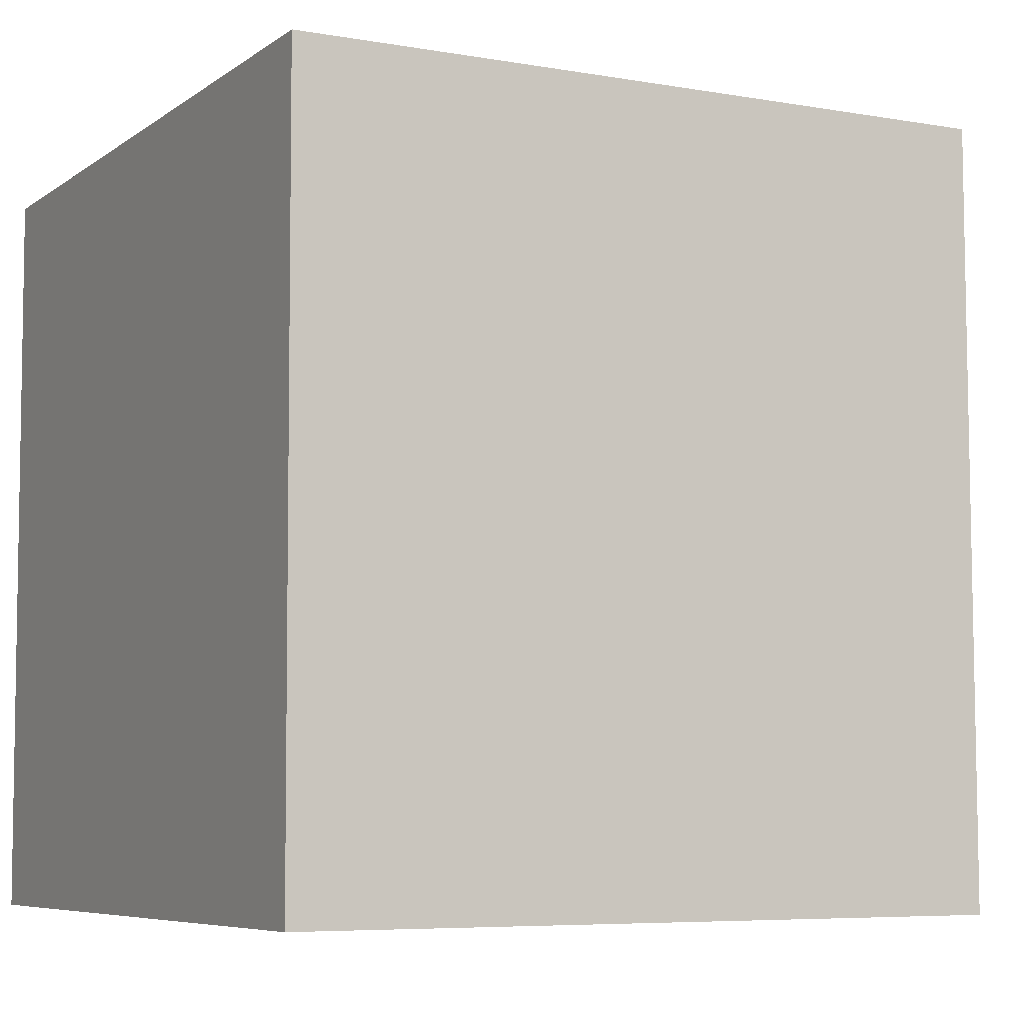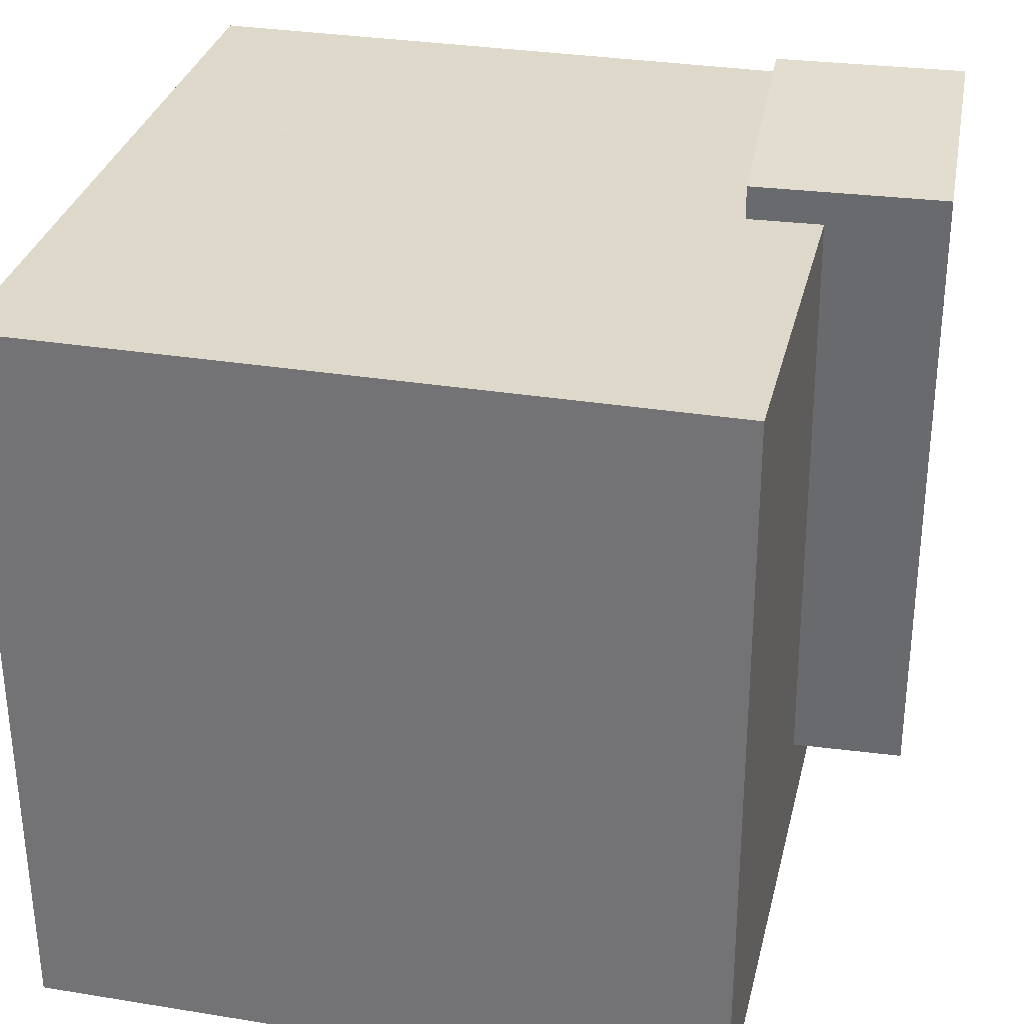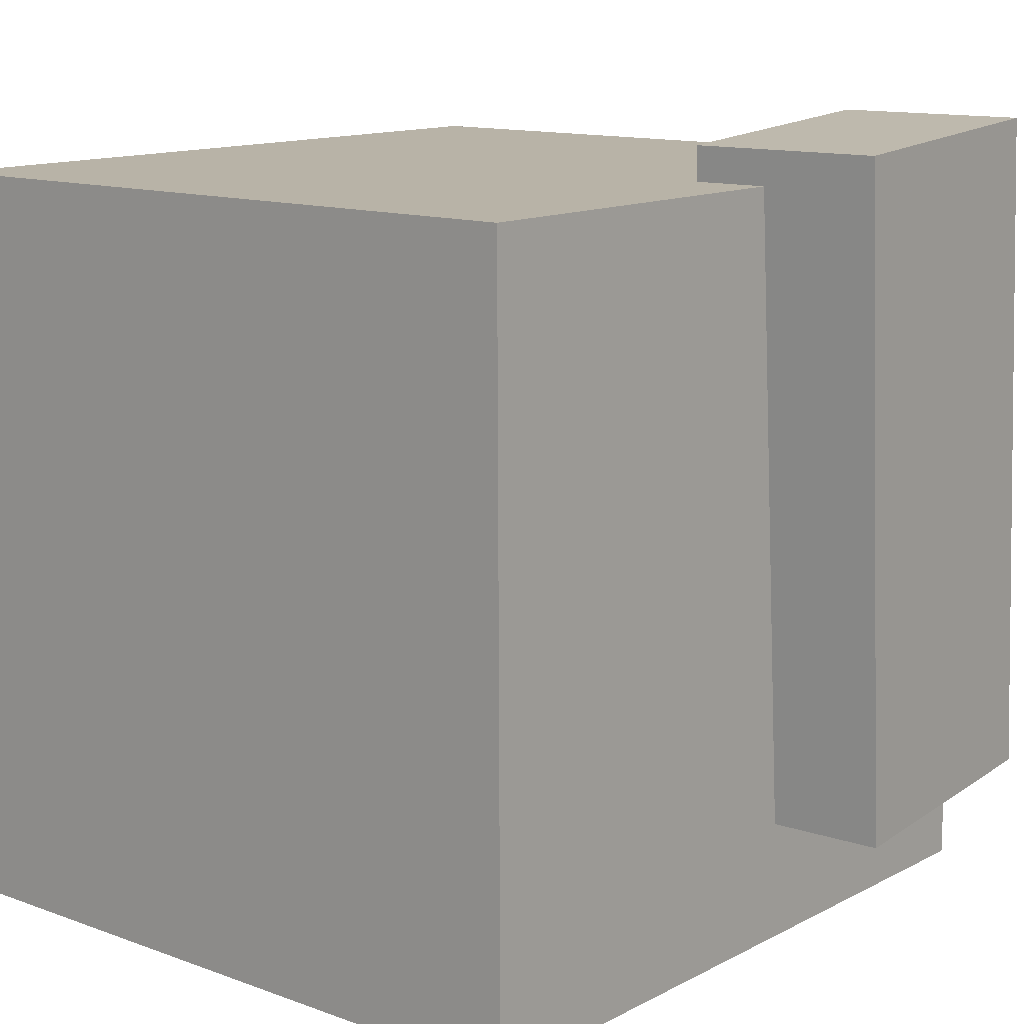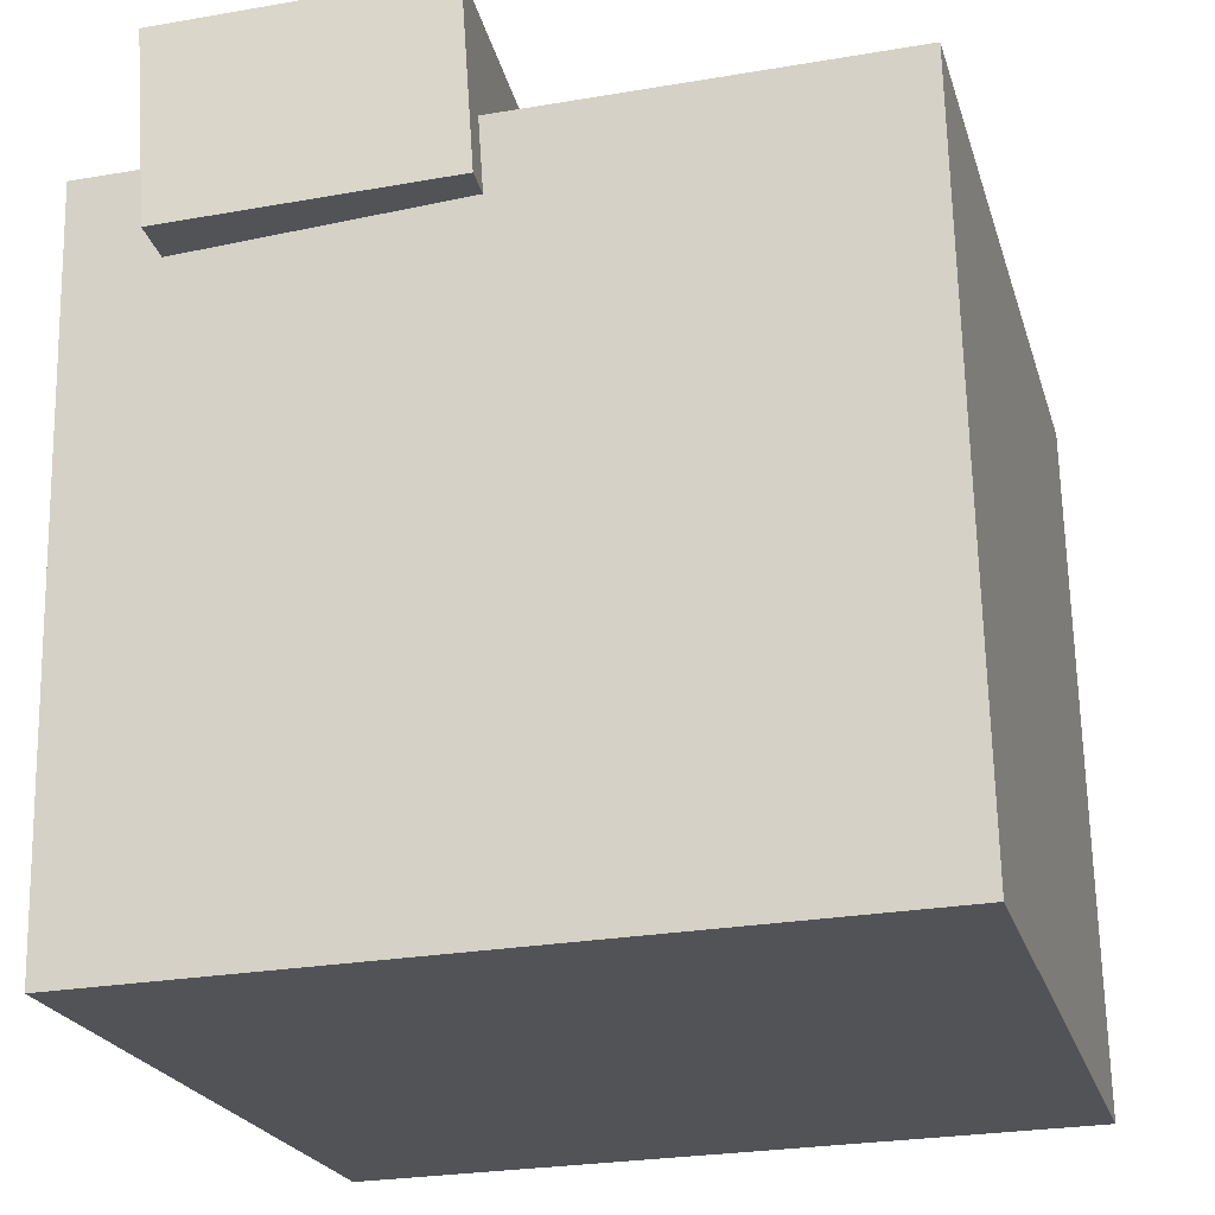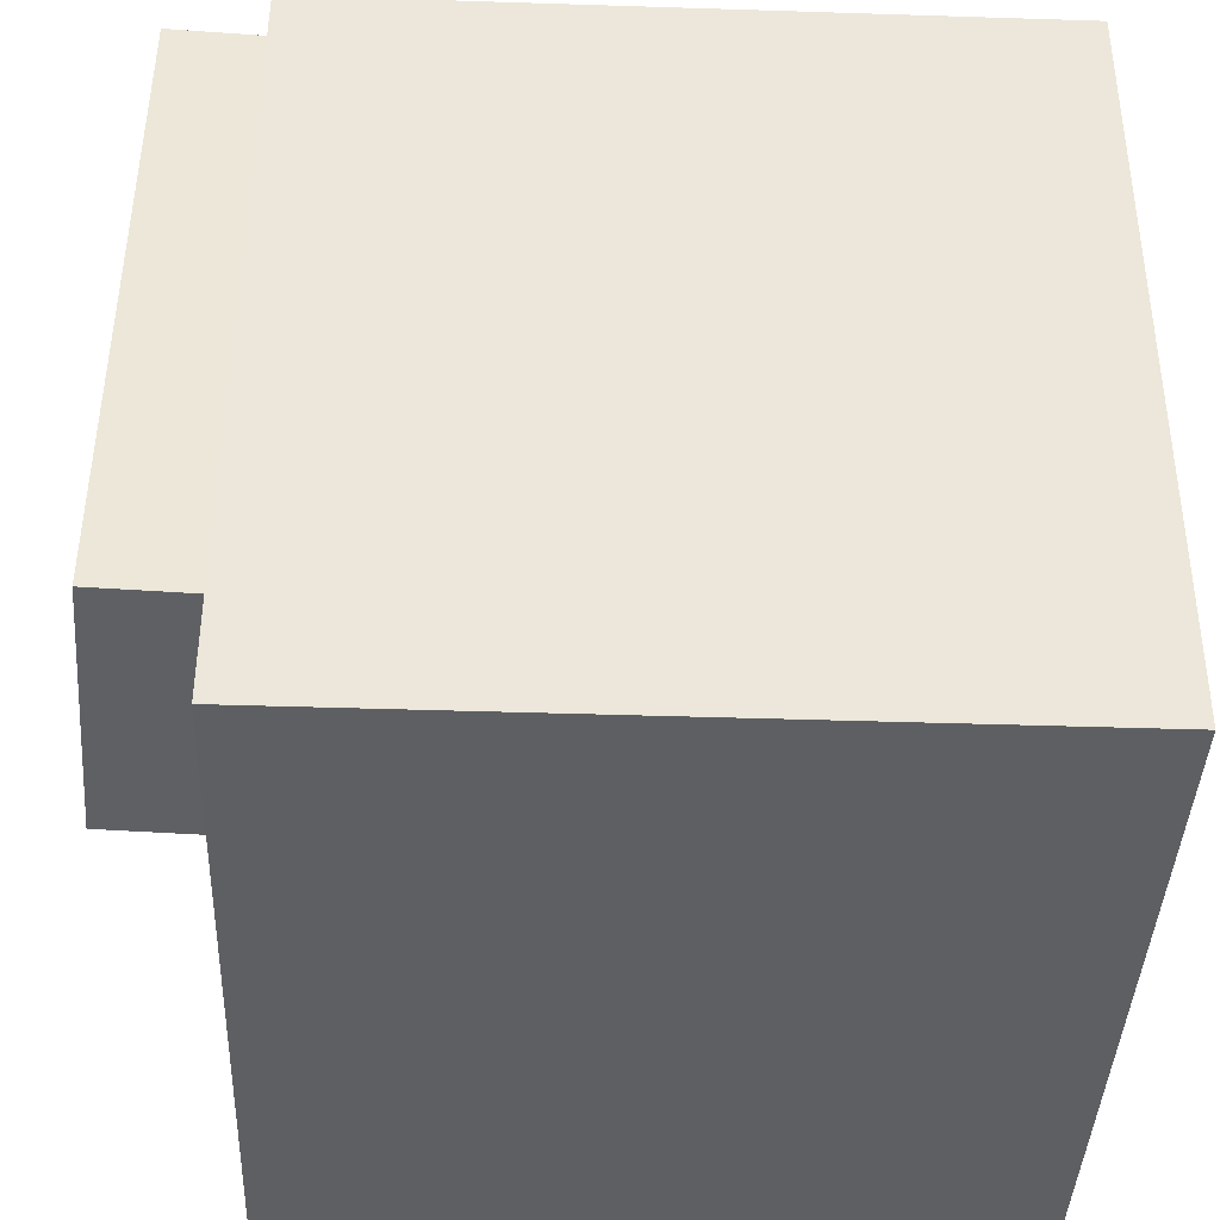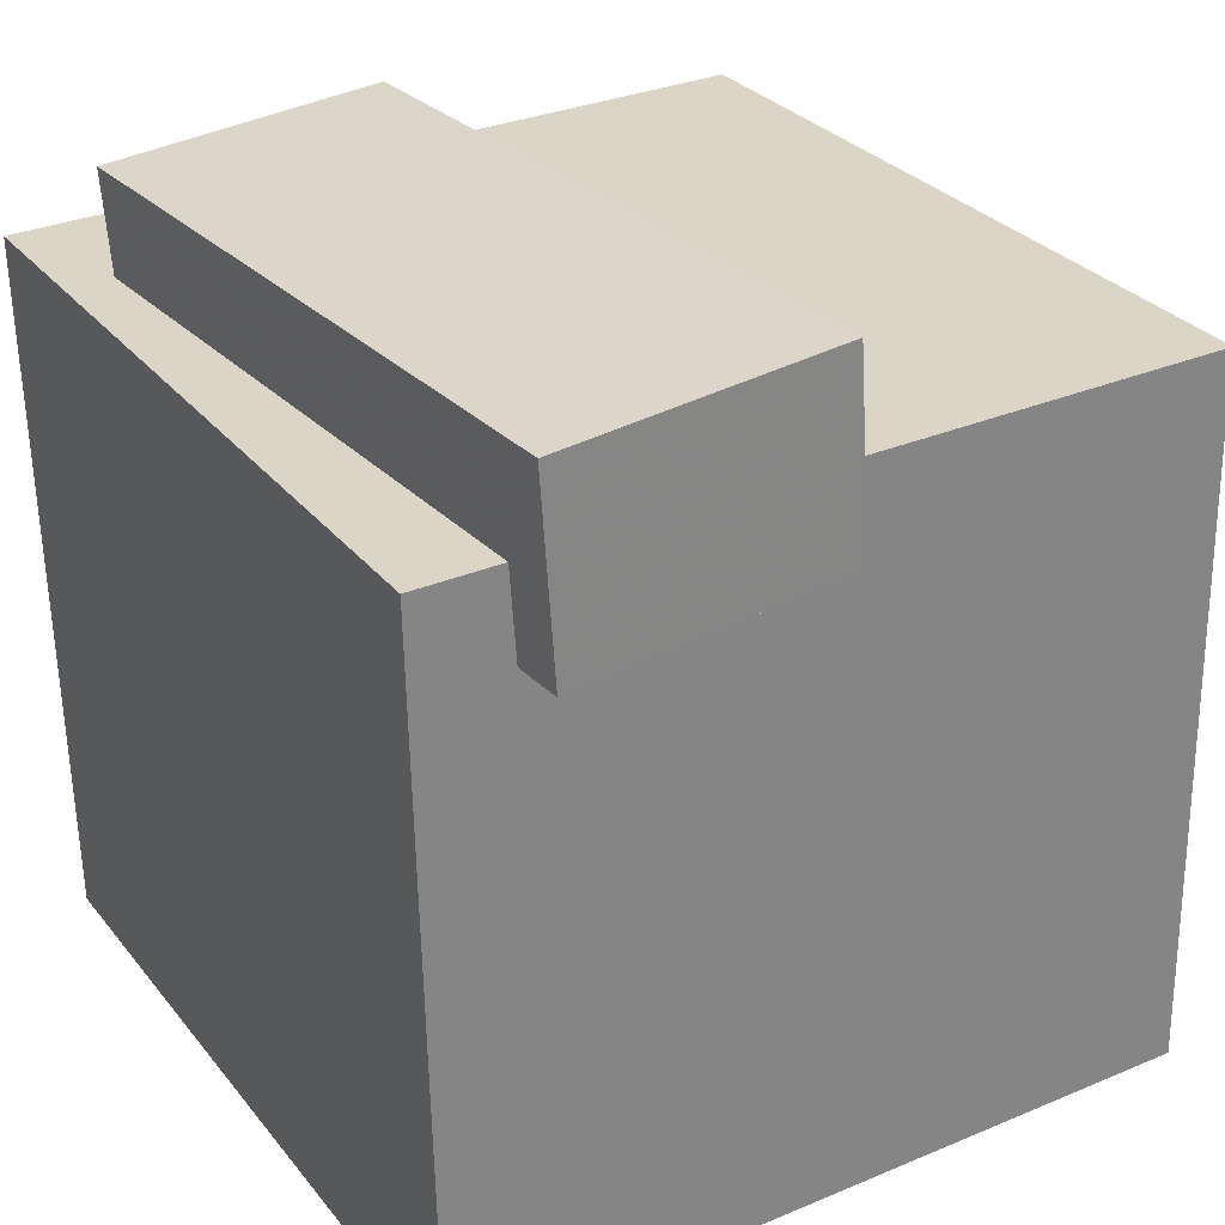
<metadata>
{"format":"obj","ext":"obj","renderer":"f3d","projection":"perspective","resolution":1024,"background":"white","views":[{"elev":-6.7,"azim":63.4,"up":"+Z"},{"elev":31.7,"azim":104.4,"up":"+Z"},{"elev":12.9,"azim":131.5,"up":"+Z"},{"elev":-22.0,"azim":14.8,"up":"+Y"},{"elev":-39.6,"azim":-90.9,"up":"+Z"},{"elev":29.0,"azim":-30.7,"up":"+Y"}]}
</metadata>
<code>
v 0.2277 0.3057 0.2844
v 0.2271 0.3074 -0.3015
v -0.3501 0.293 0.2849
v -0.3506 0.2947 -0.301
v 0.2397 -0.2417 0.2828
v 0.2391 -0.24 -0.3031
v -0.3381 -0.2543 0.2833
v -0.3387 -0.2526 -0.3026
f 1.0 7.0 5.0
f 1.0 3.0 7.0
f 1.0 4.0 3.0
f 1.0 2.0 4.0
f 3.0 8.0 7.0
f 3.0 4.0 8.0
f 5.0 7.0 8.0
f 5.0 8.0 6.0
f 1.0 5.0 6.0
f 1.0 6.0 2.0
f 2.0 6.0 8.0
f 2.0 8.0 4.0
v -0.06235 0.242 0.3113
v -0.09501 0.2406 -0.2083
v -0.07275 0.39 0.3115
v -0.1054 0.3886 -0.2081
v -0.2768 0.2269 0.3248
v -0.3094 0.2256 -0.1948
v -0.2872 0.3749 0.3251
v -0.3198 0.3735 -0.1945
f 9.0 15.0 13.0
f 9.0 11.0 15.0
f 9.0 12.0 11.0
f 9.0 10.0 12.0
f 11.0 16.0 15.0
f 11.0 12.0 16.0
f 13.0 15.0 16.0
f 13.0 16.0 14.0
f 9.0 13.0 14.0
f 9.0 14.0 10.0
f 10.0 14.0 16.0
f 10.0 16.0 12.0

</code>
